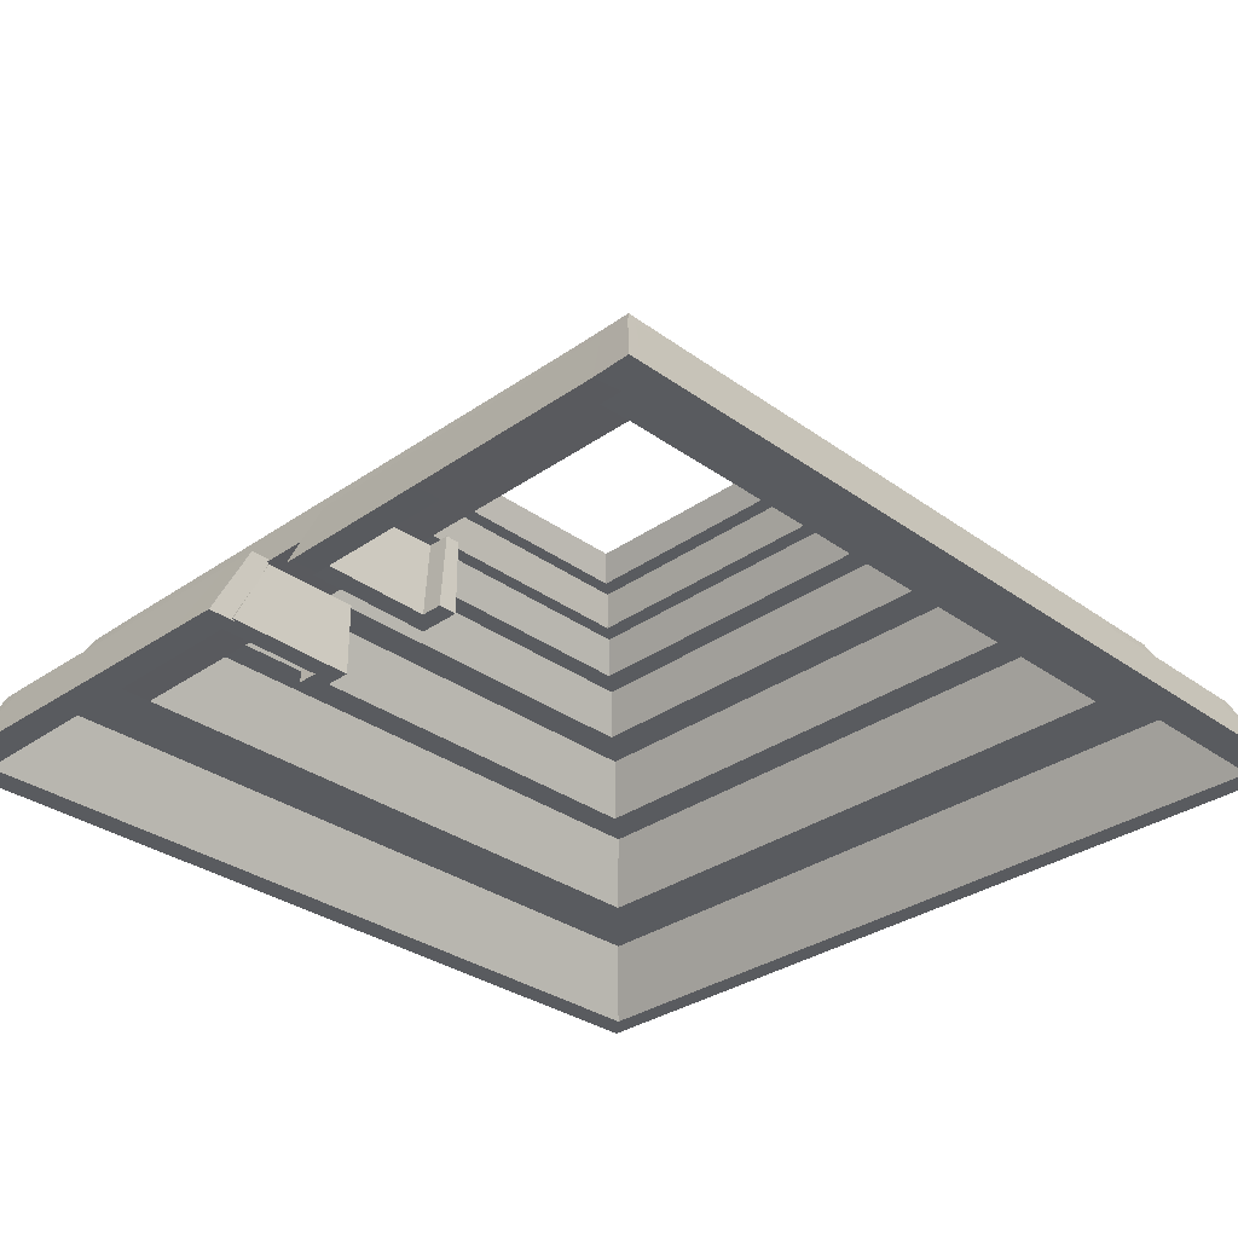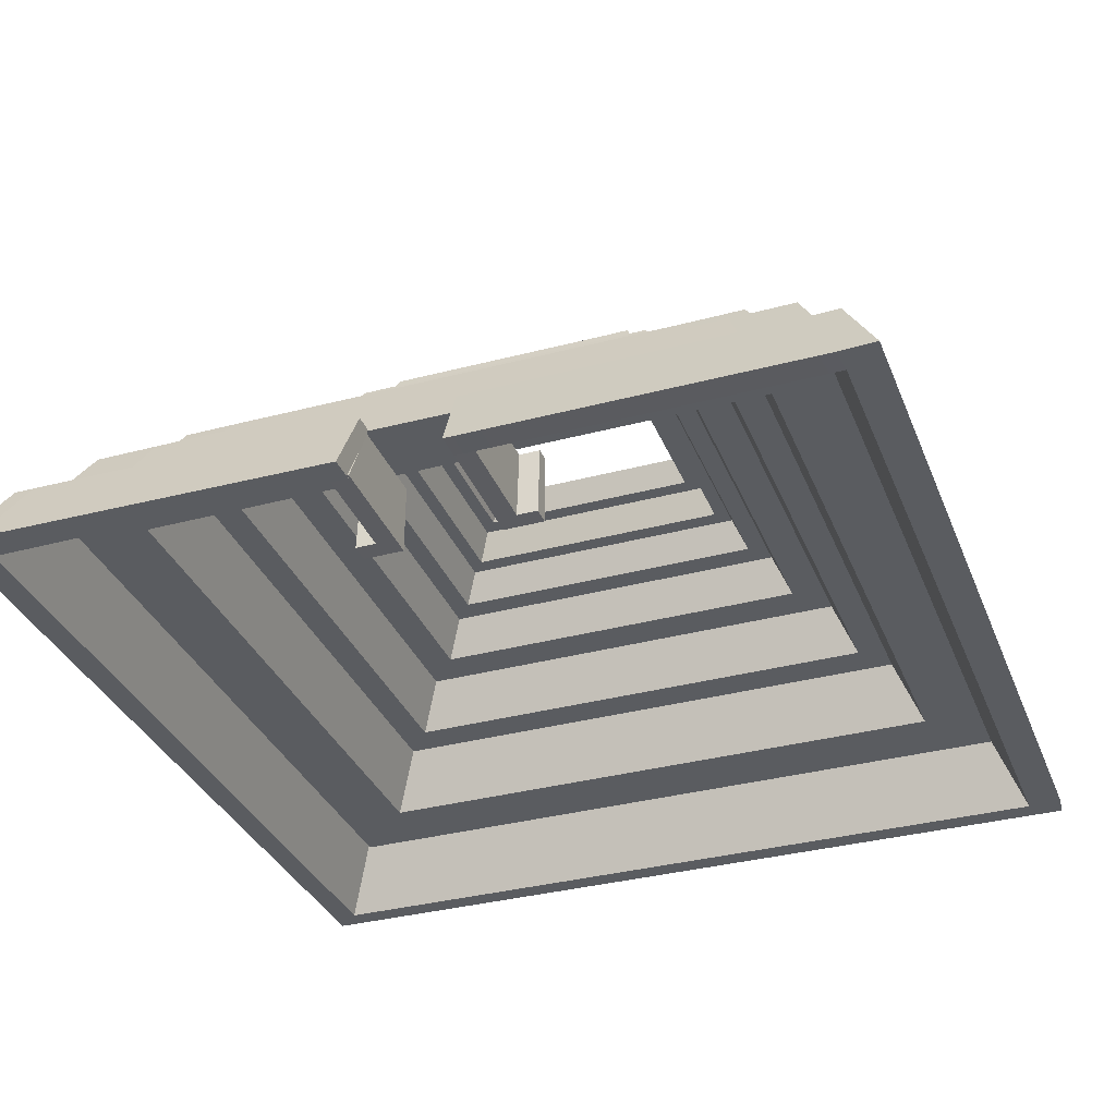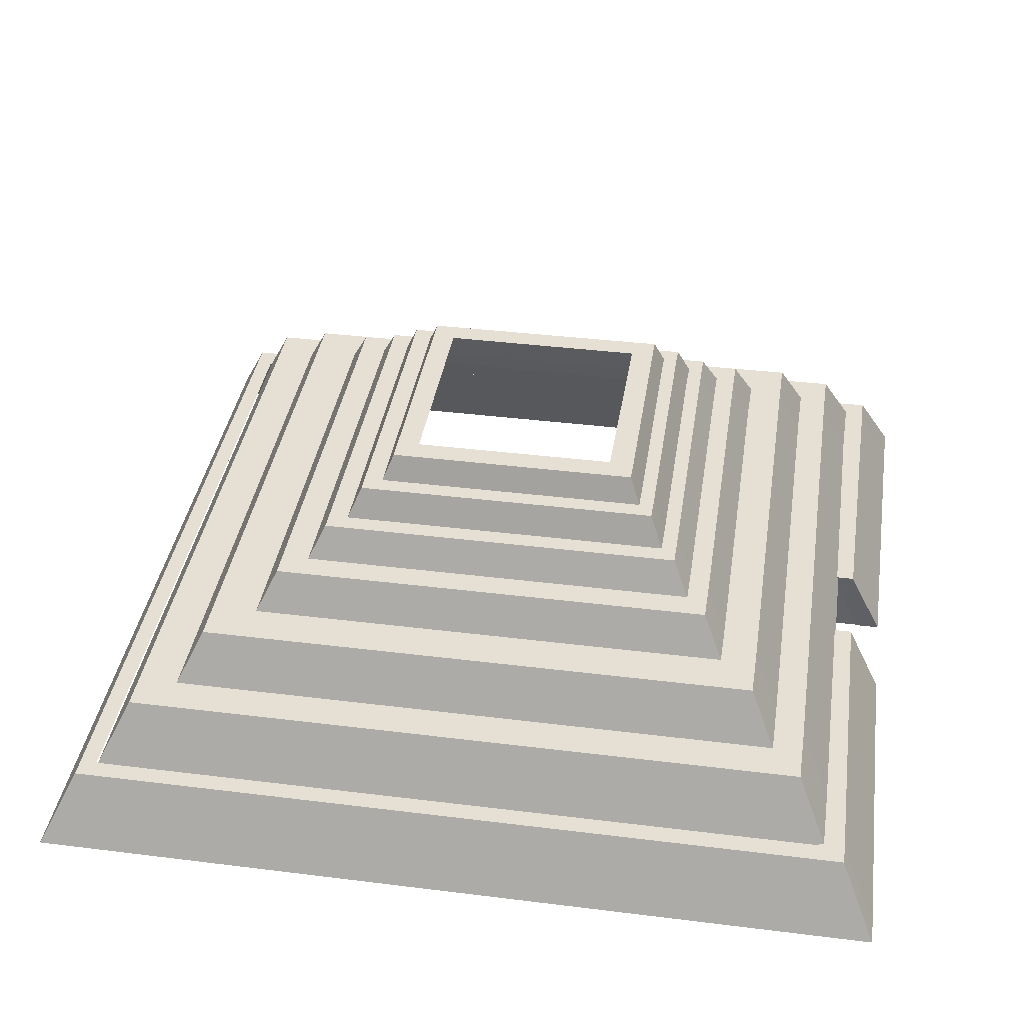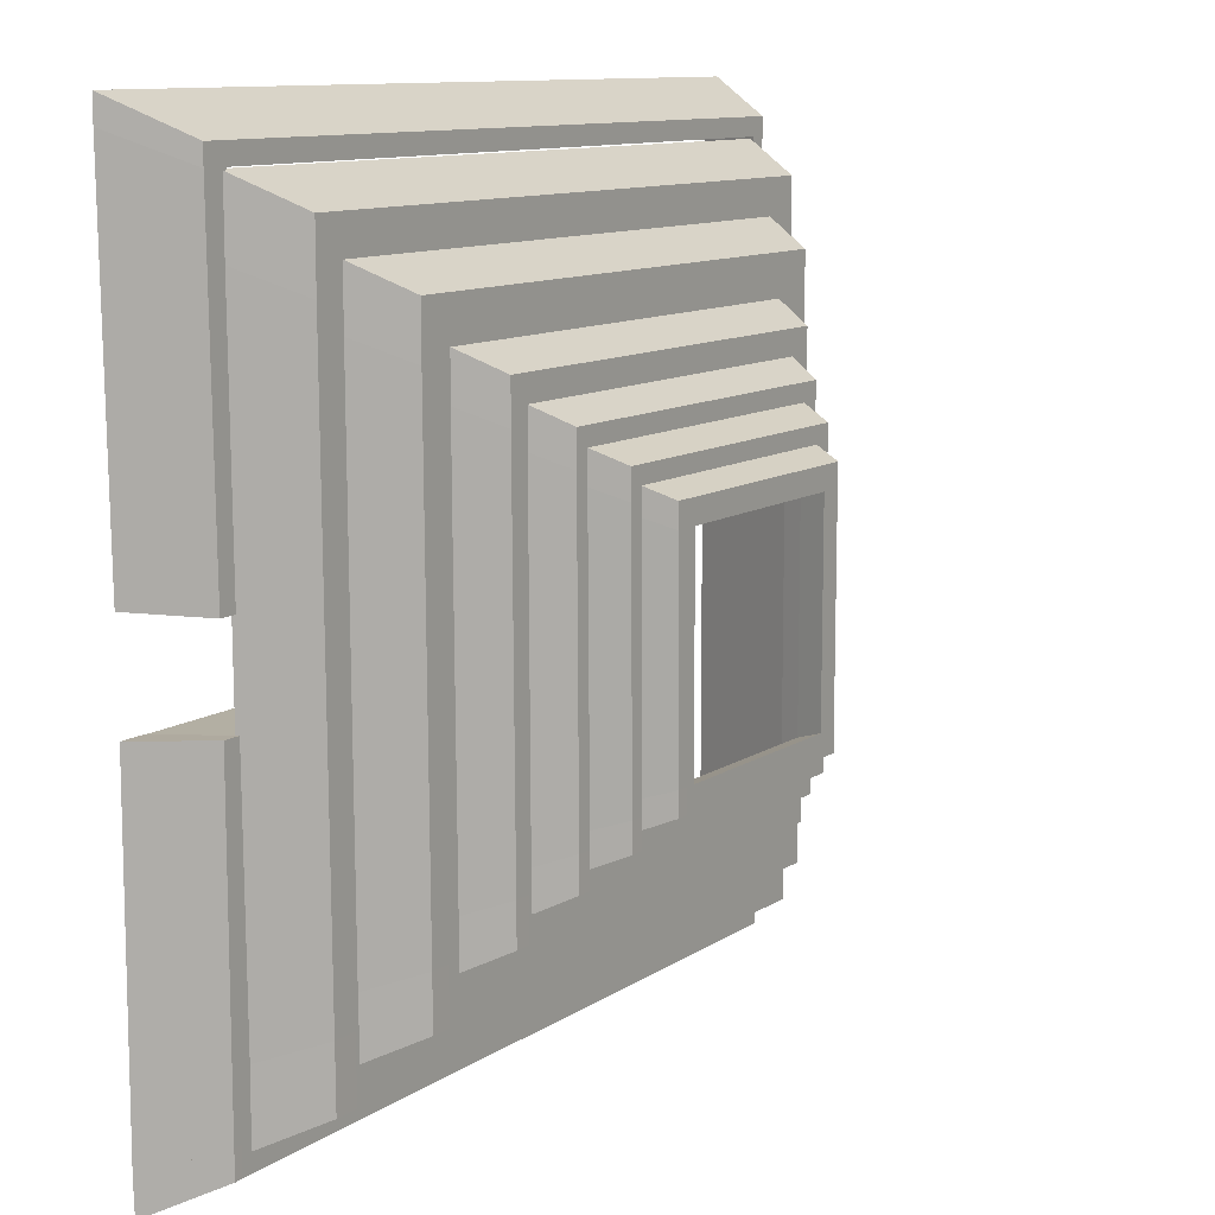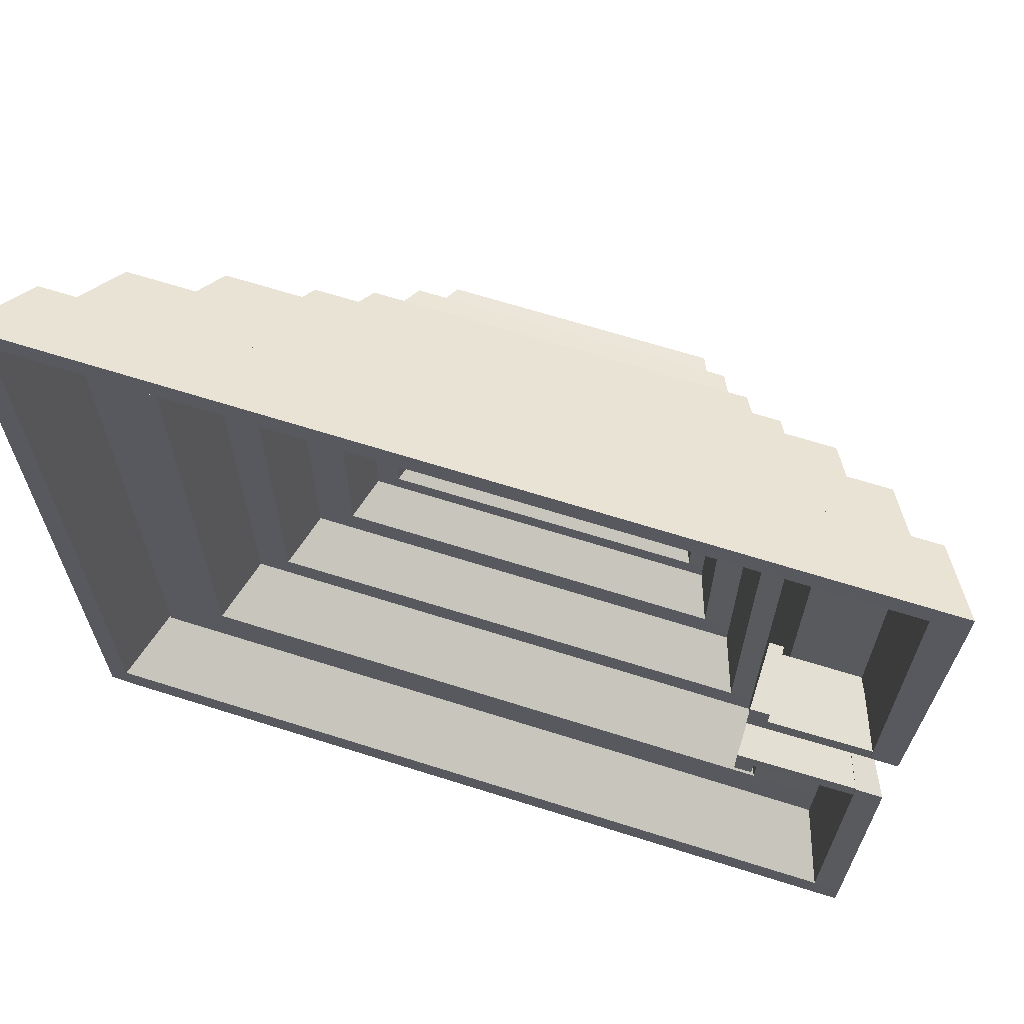
<metadata>
{"format":"obj","ext":"obj","renderer":"f3d","projection":"perspective","resolution":1024,"background":"white","views":[{"elev":-32.0,"azim":134.7,"up":"+Y"},{"elev":-34.0,"azim":110.0,"up":"+Y"},{"elev":38.2,"azim":9.0,"up":"+Y"},{"elev":11.1,"azim":123.3,"up":"+Z"},{"elev":66.5,"azim":17.6,"up":"+Z"}]}
</metadata>
<code>
g default1
v 3.342 1.854 -3.829
v 4.208 1.854 -3.825
v 3.686 1.005 -4.171
v 4.624 0.9905 -4.142
v 3.697 1.005 4.171
v 4.694 1.005 4.17
v 3.358 1.854 3.826
v 4.272 1.854 3.825
v -4.583 1.005 5.096
v 4.694 1.005 5.097
v -4.238 1.854 4.674
v 4.272 1.854 4.675
v -4.238 1.854 3.835
v -4.583 1.005 4.181
v -5.51 1.005 5.096
v -5.088 1.854 4.674
v -5.088 1.854 -4.644
v -4.238 1.854 -4.644
v -5.51 1.005 -5.063
v -4.573 1.005 -5.097
v -5.088 1.854 3.835
v -5.51 1.005 4.181
v -5.51 1.005 -4.171
v -4.583 1.005 -4.171
v -4.238 1.854 -3.826
v -5.088 1.854 -3.826
v 4.208 1.859 -4.675
v 4.625 1.005 -5.097
v 3.677 1.005 -5.097
v 3.347 1.854 -4.672
v 3.697 1.005 5.097
v 3.358 1.854 4.675
g PyramidNew_initialShadingGroup pCube20 polySurface3 polySurface10 polySurface11 polySurface18 polySurface19 polySurface28 polySurface1
f 2 1 7 8
f 1 2 4 3
f 1 3 5 7
f 5 6 8 7
f 4 6 5 3
f 2 8 6 4
f 32 31 10 12
f 7 32 12 8
f 5 7 8 6
f 31 5 6 10
f 10 6 8 12
f 14 9 11 13
f 15 9 11 16
f 21 13 25 26
f 17 18 20 19
f 23 24 14 22
f 13 14 24 25
f 26 23 22 21
f 16 11 13 21
f 9 14 13 11
f 22 14 9 15
f 21 22 15 16
f 19 20 24 23
f 25 24 20 18
f 26 25 18 17
f 19 23 26 17
f 1 3 4 2
f 30 1 2 27
f 29 30 27 28
f 3 29 28 4
f 4 28 27 2
f 20 24 25 18
f 20 29 3 24
f 18 30 29 20
f 25 1 30 18
f 24 3 1 25
f 14 5 31 9
f 13 7 5 14
f 11 32 7 13
f 9 31 32 11
g default1
v 2.756 2.568 -3.153
v 3.47 2.568 -3.15
v 3.039 1.869 -3.435
v 3.812 1.857 -3.411
v 3.049 1.869 3.435
v 3.87 1.869 3.434
v 2.769 2.568 3.151
v 3.522 2.568 3.15
v -3.77 1.869 4.197
v 3.87 1.869 4.197
v -3.486 2.568 3.849
v 3.522 2.568 3.85
v -3.486 2.568 3.158
v -3.77 1.869 3.443
v -4.534 1.869 4.197
v -4.186 2.568 3.849
v -4.186 2.568 -3.825
v -3.486 2.568 -3.825
v -4.534 1.869 -4.17
v -3.762 1.869 -4.198
v -4.186 2.568 3.158
v -4.534 1.869 3.443
v -4.534 1.869 -3.435
v -3.77 1.869 -3.435
v -3.486 2.568 -3.151
v -4.186 2.568 -3.151
v 3.47 2.572 -3.85
v 3.813 1.869 -4.198
v 3.032 1.869 -4.198
v 2.76 2.568 -3.848
v 3.049 1.869 4.197
v 2.769 2.568 3.85
g PyramidNew_initialShadingGroup pCube20 polySurface4 polySurface11 polySurface12 polySurface19 polySurface20 polySurface1 polySurface29
f 34 33 39 40
f 33 34 36 35
f 33 35 37 39
f 37 38 40 39
f 36 38 37 35
f 34 40 38 36
f 64 63 42 44
f 39 64 44 40
f 37 39 40 38
f 63 37 38 42
f 42 38 40 44
f 46 41 43 45
f 47 41 43 48
f 53 45 57 58
f 49 50 52 51
f 55 56 46 54
f 45 46 56 57
f 58 55 54 53
f 48 43 45 53
f 41 46 45 43
f 54 46 41 47
f 53 54 47 48
f 51 52 56 55
f 57 56 52 50
f 58 57 50 49
f 51 55 58 49
f 33 35 36 34
f 62 33 34 59
f 61 62 59 60
f 35 61 60 36
f 36 60 59 34
f 52 56 57 50
f 52 61 35 56
f 50 62 61 52
f 57 33 62 50
f 56 35 33 57
f 46 37 63 41
f 45 39 37 46
f 43 64 39 45
f 41 63 64 43
g default1
v 2.17 3.12 -2.478
v 2.731 3.12 -2.475
v 2.393 2.57 -2.699
v 3 2.561 -2.68
v 2.4 2.57 2.699
v 3.045 2.57 2.698
v 2.18 3.12 2.476
v 2.772 3.12 2.475
v -2.958 2.57 3.297
v 3.045 2.57 3.298
v -2.734 3.12 3.024
v 2.772 3.12 3.025
v -2.734 3.12 2.481
v -2.958 2.57 2.705
v -3.557 2.57 3.297
v -3.284 3.12 3.024
v -3.284 3.12 -3.005
v -2.734 3.12 -3.005
v -3.557 2.57 -3.276
v -2.951 2.57 -3.298
v -3.284 3.12 2.481
v -3.557 2.57 2.705
v -3.557 2.57 -2.699
v -2.958 2.57 -2.699
v -2.734 3.12 -2.476
v -3.284 3.12 -2.476
v 2.731 3.123 -3.025
v 3 2.57 -3.298
v 2.387 2.57 -3.298
v 2.174 3.12 -3.023
v 2.4 2.57 3.298
v 2.18 3.12 3.025
g PyramidNew_initialShadingGroup pCube20 polySurface5 polySurface11 polySurface13 polySurface19 polySurface21 polySurface1 polySurface30
f 66 65 71 72
f 65 66 68 67
f 65 67 69 71
f 69 70 72 71
f 68 70 69 67
f 66 72 70 68
f 96 95 74 76
f 71 96 76 72
f 69 71 72 70
f 95 69 70 74
f 74 70 72 76
f 78 73 75 77
f 79 73 75 80
f 85 77 89 90
f 81 82 84 83
f 87 88 78 86
f 77 78 88 89
f 90 87 86 85
f 80 75 77 85
f 73 78 77 75
f 86 78 73 79
f 85 86 79 80
f 83 84 88 87
f 89 88 84 82
f 90 89 82 81
f 83 87 90 81
f 65 67 68 66
f 94 65 66 91
f 93 94 91 92
f 67 93 92 68
f 68 92 91 66
f 84 88 89 82
f 84 93 67 88
f 82 94 93 84
f 89 65 94 82
f 88 67 65 89
f 78 69 95 73
f 77 71 69 78
f 75 96 71 77
f 73 95 96 75
g default1
v 1.78 3.58 -2.027
v 2.238 3.58 -2.025
v 1.962 3.131 -2.208
v 2.458 3.123 -2.193
v 1.968 3.131 2.208
v 2.495 3.131 2.208
v 1.788 3.58 2.026
v 2.272 3.58 2.025
v -2.416 3.131 2.698
v 2.495 3.131 2.698
v -2.233 3.58 2.475
v 2.272 3.58 2.475
v -2.233 3.58 2.03
v -2.416 3.131 2.213
v -2.907 3.131 2.698
v -2.683 3.58 2.475
v -2.683 3.58 -2.459
v -2.233 3.58 -2.459
v -2.907 3.131 -2.681
v -2.41 3.131 -2.699
v -2.683 3.58 2.03
v -2.907 3.131 2.213
v -2.907 3.131 -2.208
v -2.416 3.131 -2.208
v -2.233 3.58 -2.026
v -2.683 3.58 -2.026
v 2.238 3.583 -2.475
v 2.459 3.131 -2.699
v 1.957 3.131 -2.699
v 1.782 3.58 -2.474
v 1.968 3.131 2.698
v 1.788 3.58 2.475
g PyramidNew_initialShadingGroup pCube20 polySurface6 polySurface11 polySurface14 polySurface19 polySurface22 polySurface1 polySurface31
f 98 97 103 104
f 97 98 100 99
f 97 99 101 103
f 101 102 104 103
f 100 102 101 99
f 98 104 102 100
f 128 127 106 108
f 103 128 108 104
f 101 103 104 102
f 127 101 102 106
f 106 102 104 108
f 110 105 107 109
f 111 105 107 112
f 117 109 121 122
f 113 114 116 115
f 119 120 110 118
f 109 110 120 121
f 122 119 118 117
f 112 107 109 117
f 105 110 109 107
f 118 110 105 111
f 117 118 111 112
f 115 116 120 119
f 121 120 116 114
f 122 121 114 113
f 115 119 122 113
f 97 99 100 98
f 126 97 98 123
f 125 126 123 124
f 99 125 124 100
f 100 124 123 98
f 116 120 121 114
f 116 125 99 120
f 114 126 125 116
f 121 97 126 114
f 120 99 97 121
f 110 101 127 105
f 109 103 101 110
f 107 128 103 109
f 105 127 128 107
g default1
v 1.481 3.996 -1.687
v 1.862 3.996 -1.685
v 1.632 3.568 -1.837
v 2.045 3.56 -1.825
v 1.637 3.568 1.837
v 2.076 3.568 1.837
v 1.488 3.996 1.685
v 1.89 3.996 1.685
v -2.01 3.568 2.245
v 2.076 3.568 2.245
v -1.858 3.996 2.059
v 1.89 3.996 2.059
v -1.858 3.996 1.689
v -2.01 3.568 1.842
v -2.418 3.568 2.245
v -2.232 3.996 2.059
v -2.232 3.996 -2.046
v -1.858 3.996 -2.046
v -2.418 3.568 -2.23
v -2.006 3.568 -2.245
v -2.232 3.996 1.689
v -2.418 3.568 1.842
v -2.418 3.568 -1.837
v -2.01 3.568 -1.837
v -1.858 3.996 -1.685
v -2.232 3.996 -1.685
v 1.862 3.998 -2.059
v 2.046 3.568 -2.245
v 1.628 3.568 -2.245
v 1.483 3.996 -2.058
v 1.637 3.568 2.245
v 1.488 3.996 2.059
g PyramidNew_initialShadingGroup pCube20 polySurface7 polySurface11 polySurface15 polySurface19 polySurface23 polySurface1 polySurface32
f 130 129 135 136
f 129 130 132 131
f 129 131 133 135
f 133 134 136 135
f 132 134 133 131
f 130 136 134 132
f 160 159 138 140
f 135 160 140 136
f 133 135 136 134
f 159 133 134 138
f 138 134 136 140
f 142 137 139 141
f 143 137 139 144
f 149 141 153 154
f 145 146 148 147
f 151 152 142 150
f 141 142 152 153
f 154 151 150 149
f 144 139 141 149
f 137 142 141 139
f 150 142 137 143
f 149 150 143 144
f 147 148 152 151
f 153 152 148 146
f 154 153 146 145
f 147 151 154 145
f 129 131 132 130
f 158 129 130 155
f 157 158 155 156
f 131 157 156 132
f 132 156 155 130
f 148 152 153 146
f 148 157 131 152
f 146 158 157 148
f 153 129 158 146
f 152 131 129 153
f 142 133 159 137
f 141 135 133 142
f 139 160 135 141
f 137 159 160 139
g default1
v 1.214 4.353 -1.383
v 1.527 4.353 -1.382
v 1.338 3.981 -1.506
v 1.677 3.975 -1.496
v 1.343 3.981 1.507
v 1.703 3.981 1.506
v 1.22 4.353 1.382
v 1.55 4.353 1.382
v -1.648 3.981 1.841
v 1.703 3.981 1.841
v -1.524 4.353 1.688
v 1.55 4.353 1.689
v -1.524 4.353 1.385
v -1.648 3.981 1.51
v -1.983 3.981 1.841
v -1.831 4.353 1.688
v -1.831 4.353 -1.678
v -1.524 4.353 -1.678
v -1.983 3.981 -1.829
v -1.645 3.981 -1.841
v -1.831 4.353 1.385
v -1.983 3.981 1.51
v -1.983 3.981 -1.507
v -1.648 3.981 -1.507
v -1.524 4.353 -1.382
v -1.831 4.353 -1.382
v 1.527 4.355 -1.689
v 1.677 3.981 -1.841
v 1.335 3.981 -1.841
v 1.216 4.353 -1.688
v 1.343 3.981 1.841
v 1.22 4.353 1.689
g PyramidNew_initialShadingGroup pCube20 polySurface8 polySurface11 polySurface16 polySurface19 polySurface24 polySurface1 polySurface33
f 162 161 167 168
f 161 162 164 163
f 161 163 165 167
f 165 166 168 167
f 164 166 165 163
f 162 168 166 164
f 192 191 170 172
f 167 192 172 168
f 165 167 168 166
f 191 165 166 170
f 170 166 168 172
f 174 169 171 173
f 175 169 171 176
f 181 173 185 186
f 177 178 180 179
f 183 184 174 182
f 173 174 184 185
f 186 183 182 181
f 176 171 173 181
f 169 174 173 171
f 182 174 169 175
f 181 182 175 176
f 179 180 184 183
f 185 184 180 178
f 186 185 178 177
f 179 183 186 177
f 161 163 164 162
f 190 161 162 187
f 189 190 187 188
f 163 189 188 164
f 164 188 187 162
f 180 184 185 178
f 180 189 163 184
f 178 190 189 180
f 185 161 190 178
f 184 163 161 185
f 174 165 191 169
f 173 167 165 174
f 171 192 167 173
f 169 191 192 171
g default1
v 4.998 0.06721 -0.6481
v 5.355 0.06721 -0.6481
v 4.61 1.039 -0.6049
v 4.879 1.039 -0.6049
v 4.597 1.039 -4.955
v 4.885 1.039 -4.951
v 4.991 0.06721 -5.346
v 5.361 0.05084 -5.314
v 5.004 0.06721 5.506
v 5.441 0.06721 5.504
v 4.615 1.039 5.111
v 4.958 1.039 5.11
v 4.619 1.039 0.6503
v 4.888 1.039 0.6503
v 5.008 0.06721 0.6929
v 5.365 0.06721 0.6929
v -5.937 0.06721 5.854
v 5.441 0.06721 5.855
v -5.518 1.039 5.371
v 4.958 1.039 5.372
v -5.518 1.039 5.121
v -5.937 0.06721 5.517
v -6.234 0.06721 5.854
v -5.751 1.039 5.371
v -5.751 1.039 -5.291
v -5.518 1.039 -5.291
v -6.234 0.06721 -5.77
v -5.925 0.06721 -5.809
v -5.751 1.039 5.121
v -6.234 0.06721 5.517
v -6.234 0.06721 -5.347
v -5.937 0.06721 -5.347
v -5.518 1.039 -4.952
v -5.751 1.039 -4.952
v 4.885 1.044 -5.326
v 5.361 0.06721 -5.809
v 4.98 0.06721 -5.809
v 4.603 1.039 -5.322
v 5.004 0.06721 5.855
v 4.615 1.039 5.372
g default
v 4.891 1.039 0.7253
v 5.368 0.06721 0.7855
v 5.008 0.06721 0.7855
v 4.619 1.039 0.7254
v 4.879 1.039 -0.7192
v 5.355 0.06625 -0.7812
v 4.998 0.06721 -0.7831
v 4.609 1.039 -0.7195
g PyramidNew_initialShadingGroup pCube20 polySurface2 polySurface11 polySurface17 polySurface19 polySurface25 polySurface1 polySurface34
f 193 194 196 195
f 240 237 198 197
f 197 198 200 199
f 199 200 238 239
f 237 238 200 198
f 199 239 240 197
f 201 202 204 203
f 236 233 206 205
f 205 206 208 207
f 207 208 234 235
f 233 234 208 206
f 207 235 236 205
f 232 231 210 212
f 203 232 212 204
f 201 203 204 202
f 231 201 202 210
f 210 202 204 212
f 214 209 211 213
f 215 209 211 216
f 221 213 225 226
f 217 218 220 219
f 223 224 214 222
f 213 214 224 225
f 226 223 222 221
f 216 211 213 221
f 209 214 213 211
f 222 214 209 215
f 221 222 215 216
f 219 220 224 223
f 225 224 220 218
f 226 225 218 217
f 219 223 226 217
f 197 199 200 198
f 230 197 198 227
f 229 230 227 228
f 199 229 228 200
f 200 228 227 198
f 220 224 225 218
f 220 229 199 224
f 218 230 229 220
f 225 197 230 218
f 224 199 197 225
f 214 201 231 209
f 213 203 201 214
f 211 232 203 213
f 209 231 232 211
f 202 234 233 204
f 235 234 202 201
f 236 235 201 203
f 203 204 233 236
f 194 238 237 196
f 239 238 194 193
f 240 239 193 195
f 195 196 237 240
g default2
v 3.396 0.05583 0.9327
v 5.051 0.07774 0.9327
v 3.396 0.9834 0.9327
v 4.624 0.9893 0.9327
v 3.396 0.9893 0.6693
v 4.624 0.9893 0.6693
v 3.396 0.05583 0.6693
v 5.051 0.07774 0.6693
v 3.652 0.05921 0.9327
v 3.652 0.05921 0.6693
v 3.586 0.9893 0.6693
v 3.586 0.9834 0.9327
v 3.396 0.05583 1.205
v 3.652 0.05921 1.205
v 3.586 0.9834 1.205
v 3.396 0.9834 1.205
g pCube21 polySurface19 polySurface26 polySurface1 polySurface35
f 252 249 242 244
f 251 252 244 246
f 250 251 246 248
f 249 250 248 242
f 242 248 246 244
f 247 241 243 245
f 247 250 249 241
f 245 251 250 247
f 243 252 251 245
f 253 254 255 256
f 241 249 254 253
f 249 252 255 254
f 252 243 256 255
f 243 241 253 256
g default2
v 3.396 0.05583 -0.6488
v 5.051 0.07774 -0.6488
v 3.396 0.9893 -0.6488
v 4.624 0.9893 -0.6488
v 3.396 1.006 -0.9122
v 4.624 0.9893 -0.9122
v 3.396 0.05583 -0.9122
v 5.051 0.07774 -0.9122
v 3.632 0.05896 -0.6488
v 3.632 0.05896 -0.9122
v 3.571 1.006 -0.9122
v 3.571 0.9893 -0.6488
v 3.396 1.006 -1.185
v 3.571 1.006 -1.185
v 3.632 0.05896 -1.185
v 3.396 0.05583 -1.185
g pCube22 polySurface19 polySurface27 polySurface1 polySurface36
f 268 265 258 260
f 267 268 260 262
f 266 267 262 264
f 265 266 264 258
f 258 264 262 260
f 263 257 259 261
f 263 266 265 257
f 269 270 271 272
f 259 268 267 261
f 257 265 268 259
f 261 267 270 269
f 267 266 271 270
f 266 263 272 271
f 263 261 269 272

</code>
